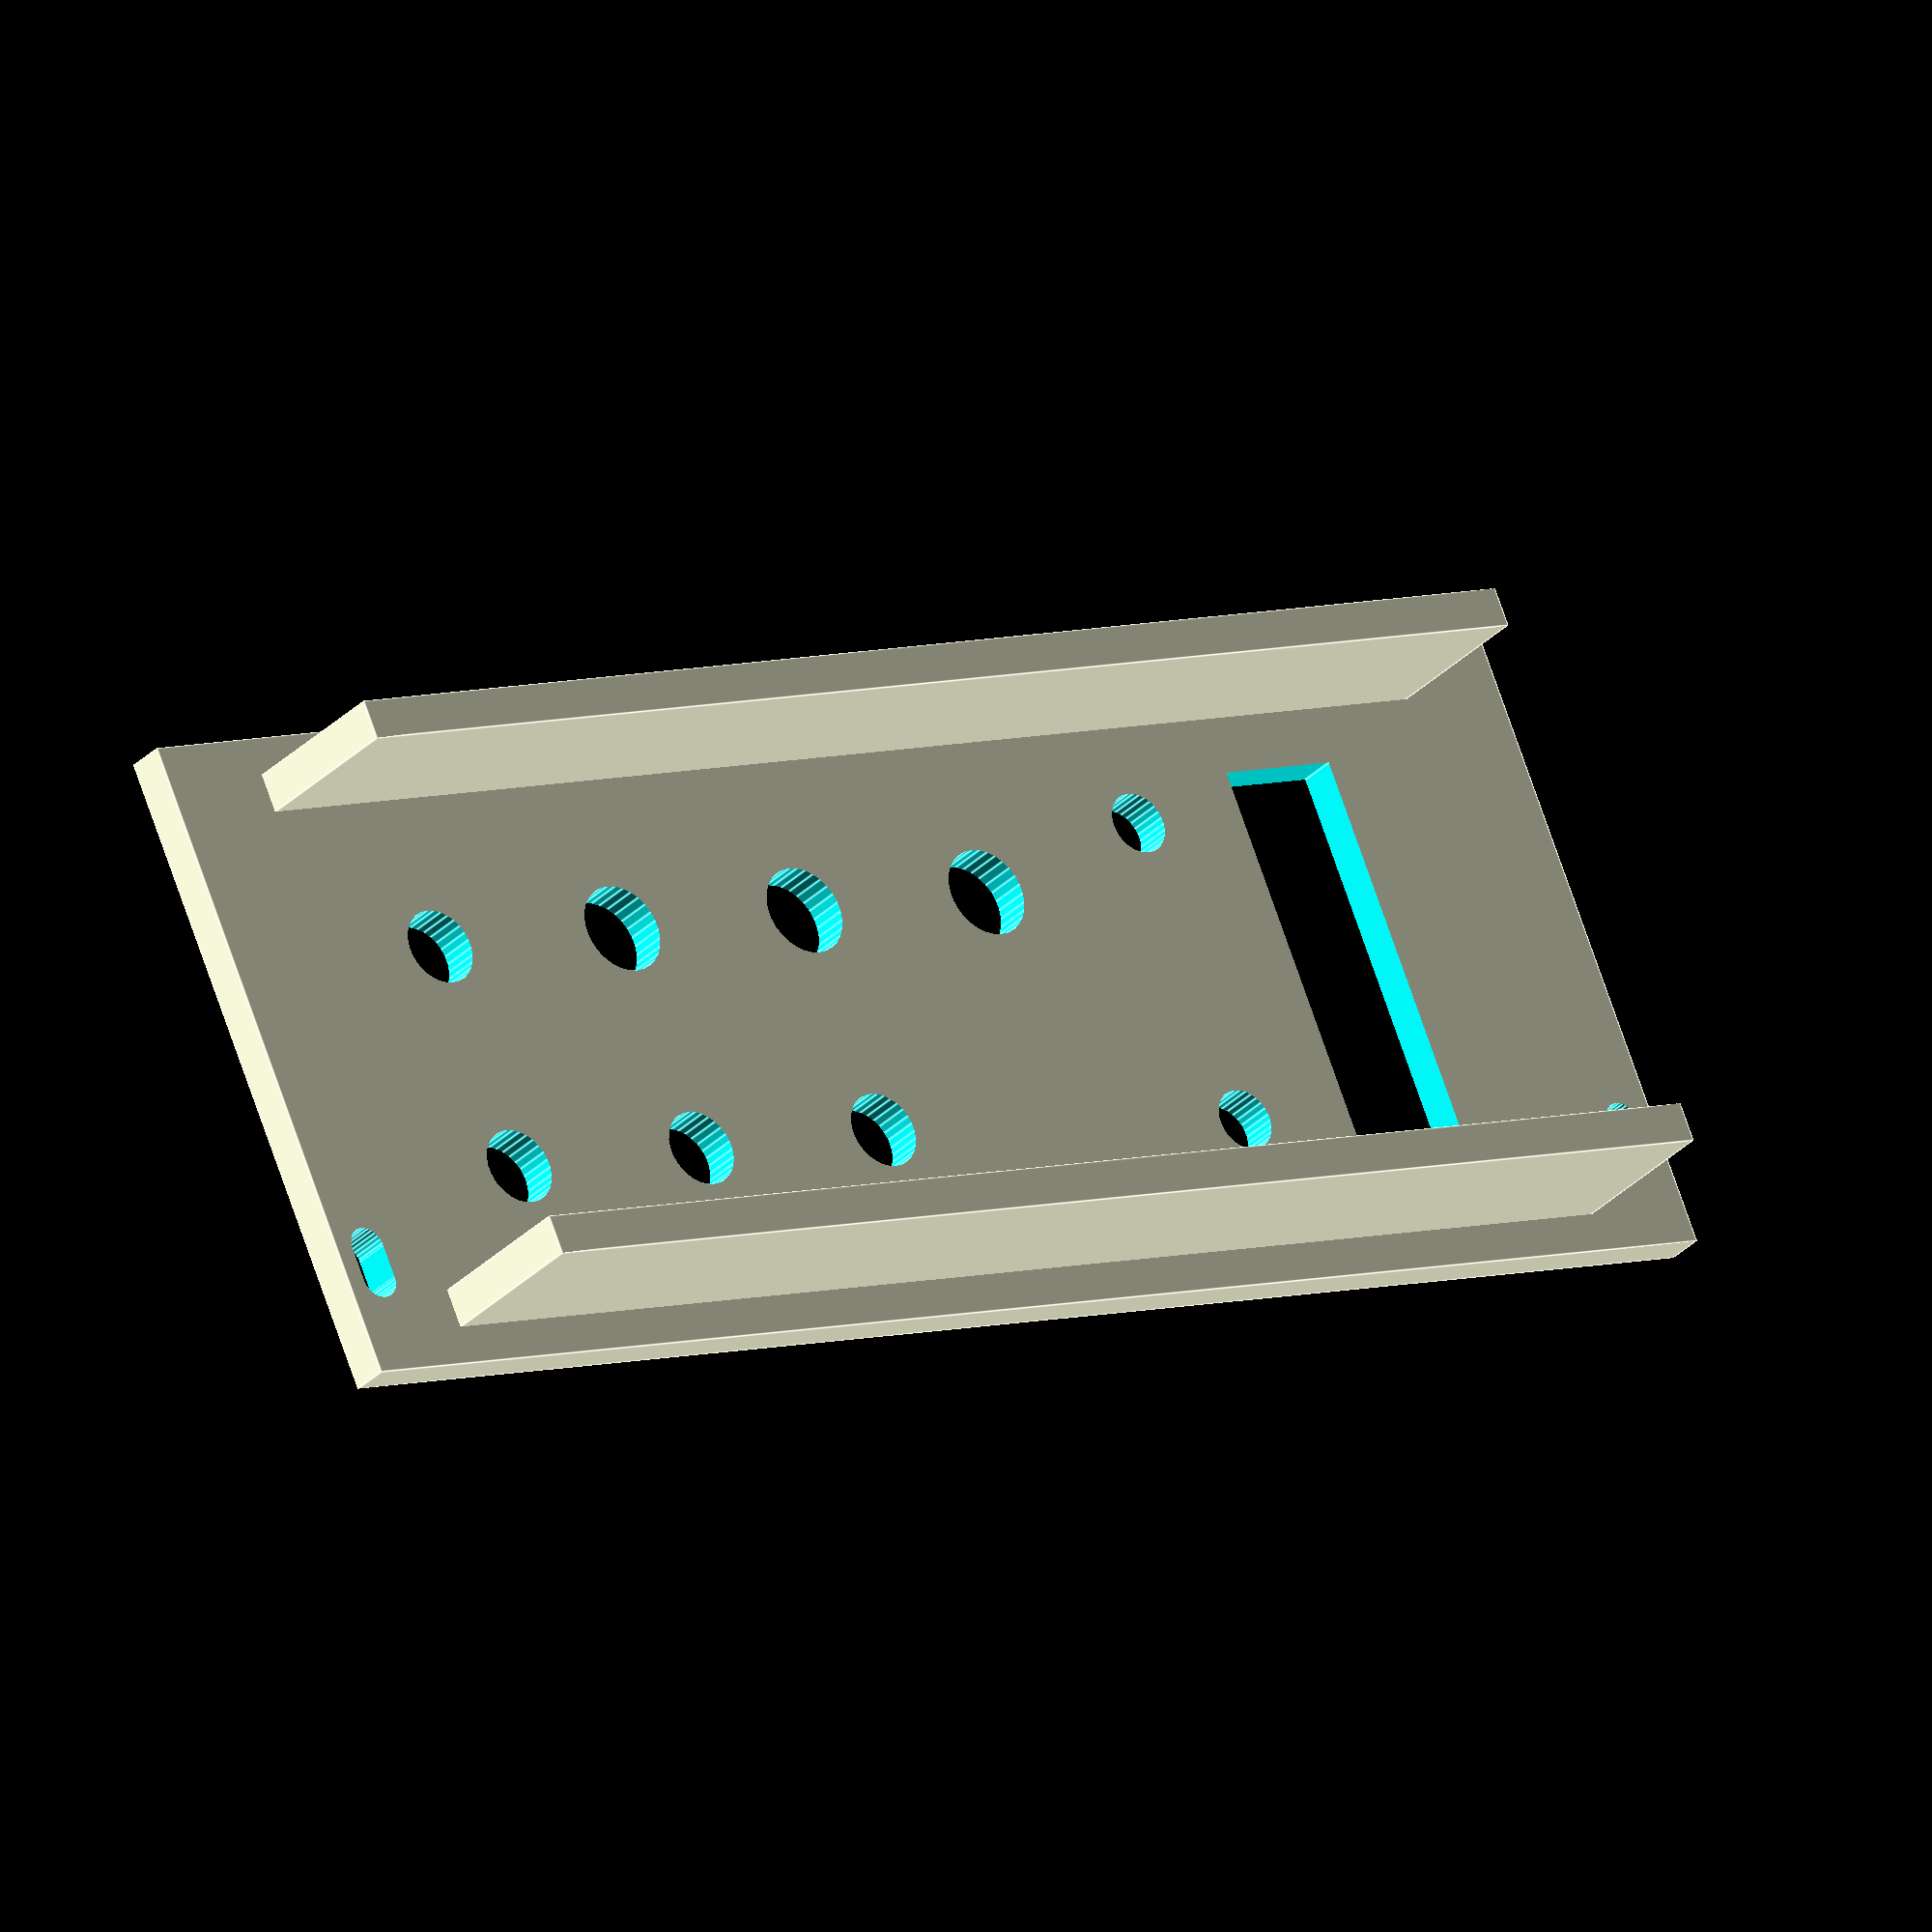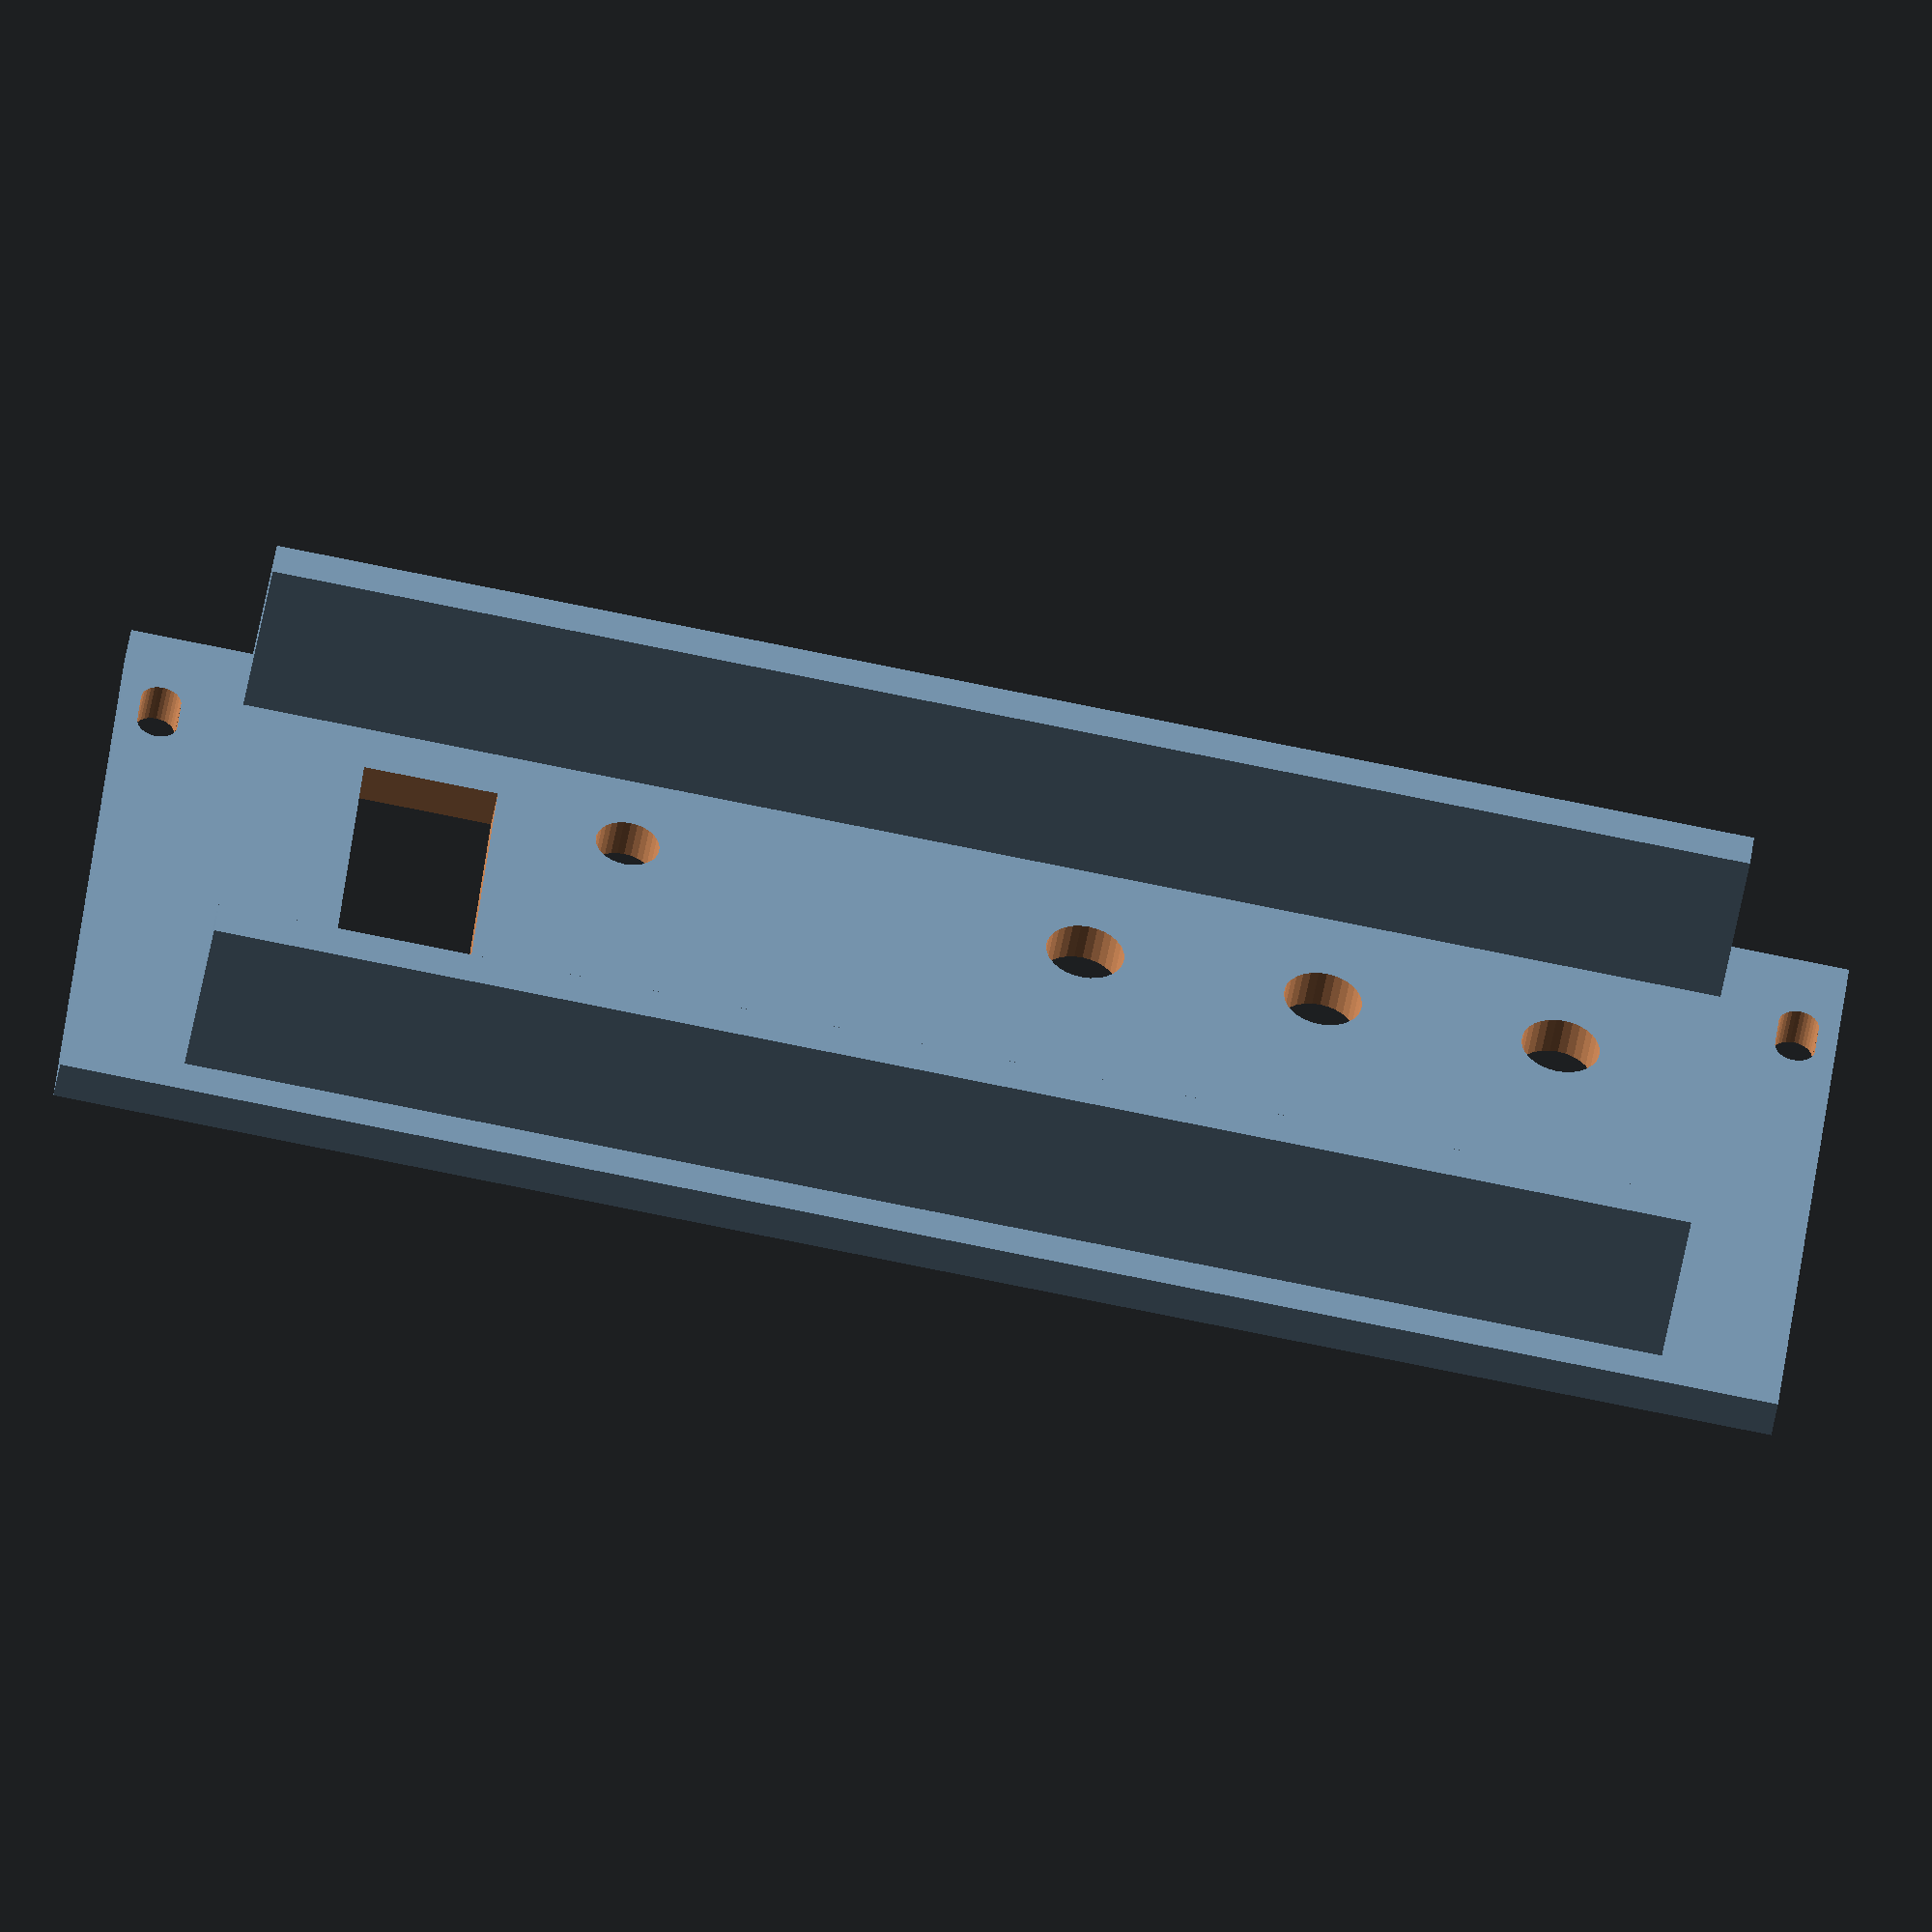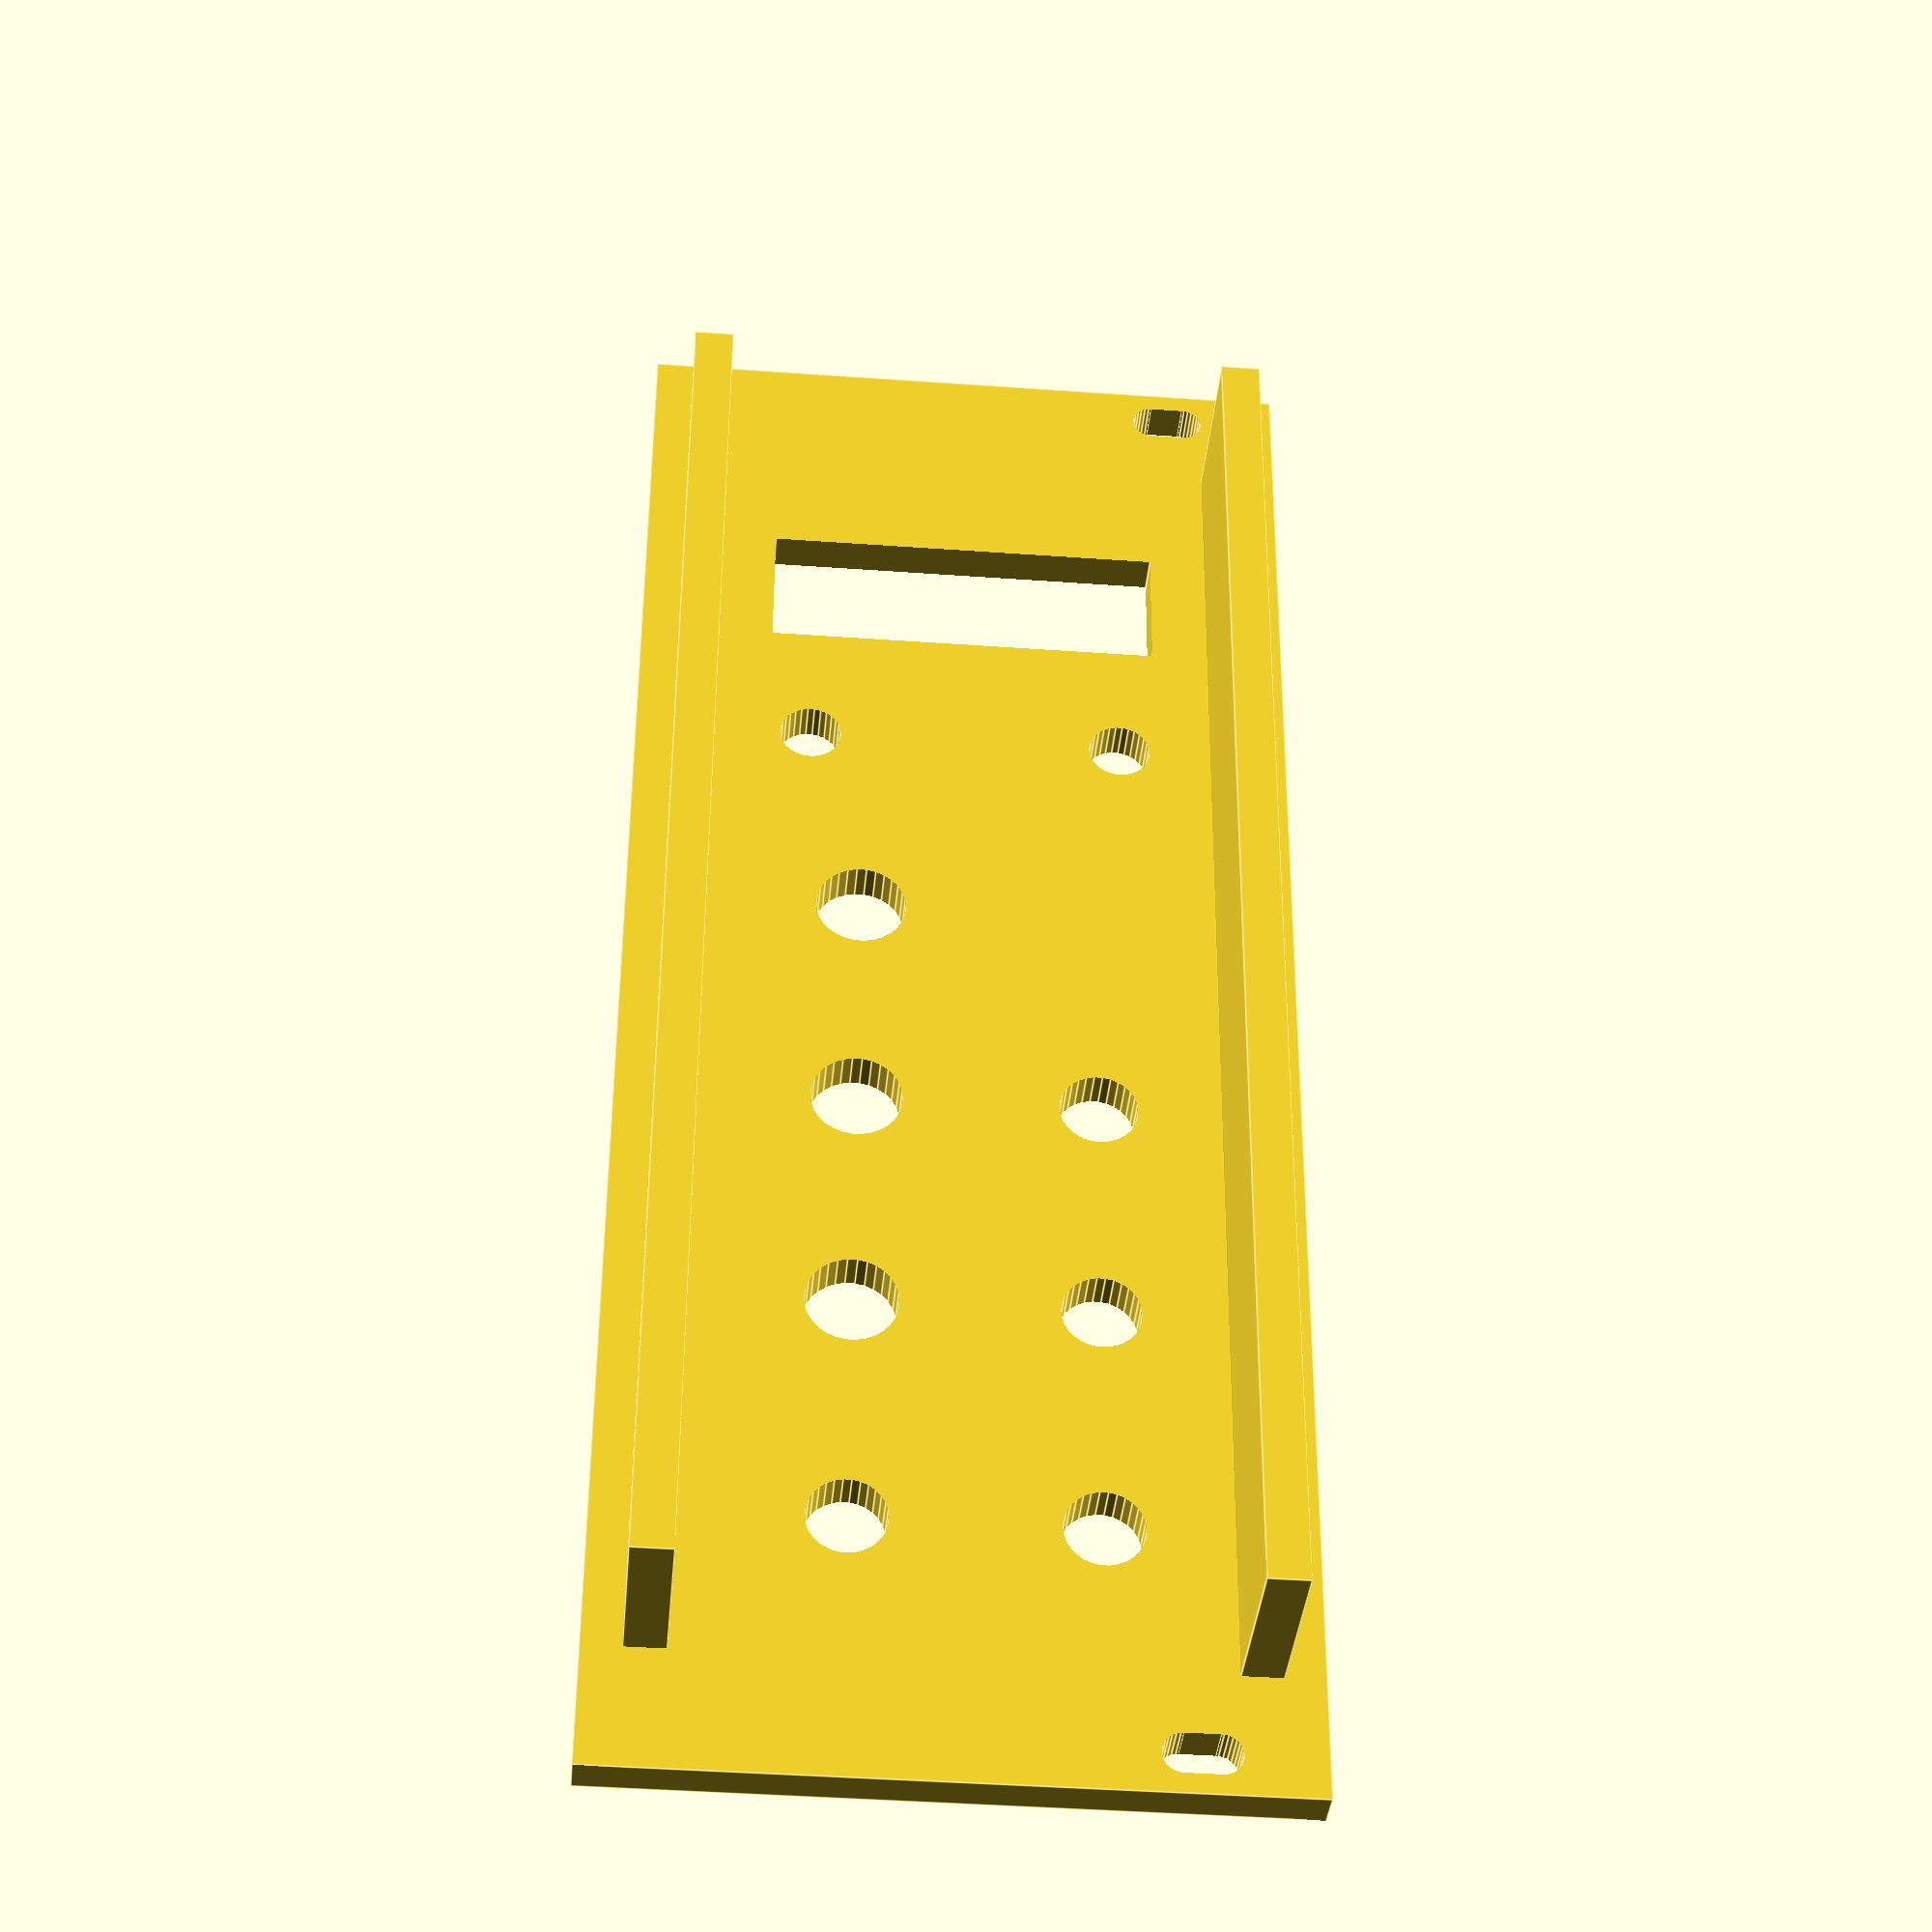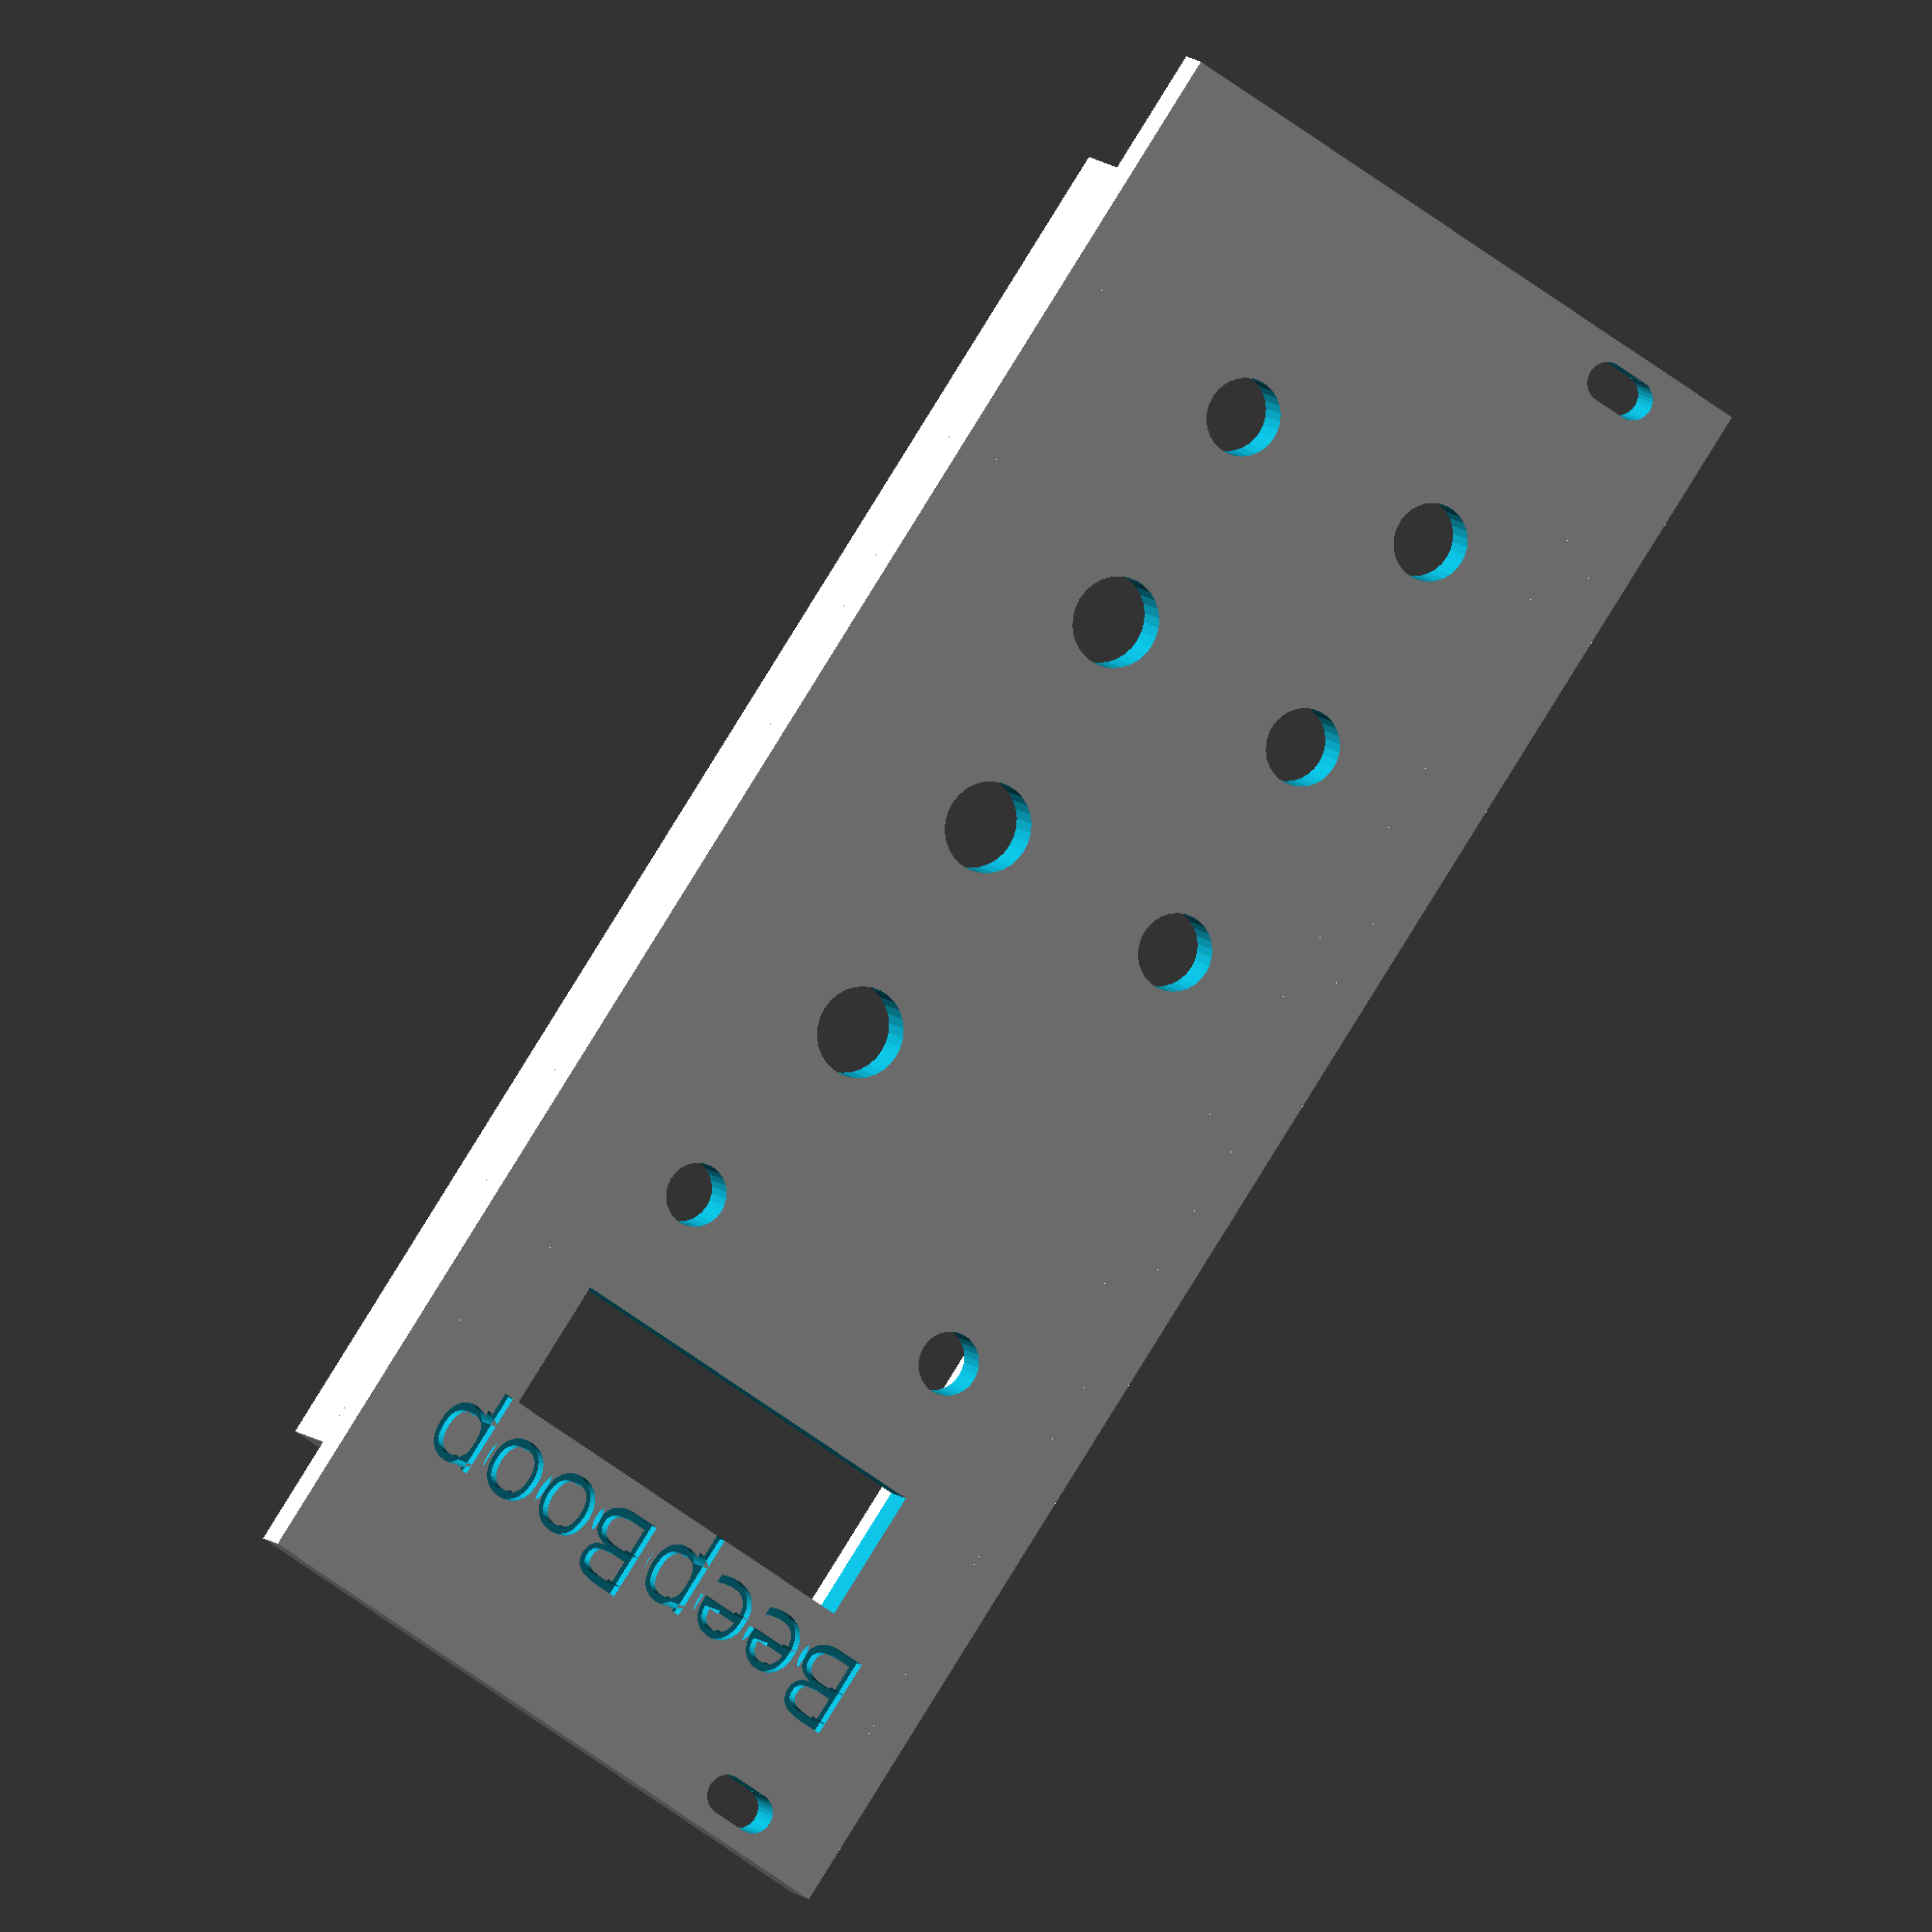
<openscad>
//!OpenSCAD

// from https://www.blockscad3d.com/community/projects/718412

module hole_for_switch() {
  hole_in_front_plate(switch_dia);
}

module hole_for_potentiometer() {
  hole_in_front_plate(pot_dia);
}

module hole_for_jack() {
  hole_in_front_plate(jack_dia);
}

module hole_in_front_plate(diameter) {
  translate([0,-y2/2,0])
  rotate([270, 0, 0]){
    cylinder(r1=diameter/2, r2=diameter/2, h=y2*2, center=false);
  }
}

module make_face_plate() {
  difference() {
    cube([x1, y2, z1], center=false);

    union(){
      translate([15, 0, (20 + 0 * 17.78)]){
        hole_for_jack();
      }
      translate([15, 0, (20 + 1 * 17.78)]){
        hole_for_jack();
      }
      translate([15, 0, (20 + 2 * 17.78)]){
        hole_for_jack();
      }
      translate([(15 + 17.78), 0, (20 + 0 * 17.78)]){
        hole_for_jack();
      }
      translate([(15 + 17.78), 0, (20 + 1 * 17.78)]){
        hole_for_potentiometer();
      }
      translate([(15 + 17.78), 0, (20 + 2 * 17.78)]){
        hole_for_potentiometer();
      }
      translate([(15 + 17.78), 0, (20 + 3 * 17.78)]){
        hole_for_potentiometer();
      }
      display_and_buttons();
    }
  }
}

module make_slot_pair() {
  union(){
    translate([0, 0, (z1 - z4)]){
      make_slot();
    }
    translate([0, 0, z4]){
      make_slot();
    }
  }
}

module make_right_slot_pair() {
  translate([(x4 + 5.08 * (Width_HP - 4)), 0, 0]){
    union(){
      translate([0, 0, (z1 - z4)]){
        make_slot();
      }
      translate([0, 0, z4]){
        make_slot();
      }
    }
  }
}

module display_and_buttons() {
  union(){
    translate([(x1 / 2), 0, 105]){
      cube([30, 10, 10], center=true);
    }
    translate([(5 + 8), 0, 90]){
      hole_for_switch();
    }
    translate([(5 + 32), 0, 90]){
      hole_for_switch();
    }
  }
}

module make_slot() {
  translate([0,-y2/2,0])
  union(){
    translate([x5, 0, 0]){
      rotate([270, 0, 0]){
        cylinder(r1=(z3 / 2), r2=(z3 / 2), h=y2*2, center=false);
      }
    }
    translate([x4, 0, 0]){
      rotate([270, 0, 0]){
        cylinder(r1=(z3 / 2), r2=(z3 / 2), h=y2*2, center=false);
      }
      translate([0, 0, ((z3 / 2) * -1)]){
        cube([(x5 - x4), y2*2, z3], center=false);
      }
    }
  }
}

module left_stiffening_rib() {
  translate([x2, 0, ((z1 - z2) / 2)]){
    cube([x3, y1, z2], center=false);
  }
}

module right_stiffening_rib() {
  translate([((x1 - x3) - x2), 0, ((z1 - z2) / 2)]){
    cube([x3, y1, z2], center=false);
  }
}

module panel_label(label) {
  translate([x1/2,0,112])
  translate([0,text_depth,0])
  rotate([90, 0, 0])
  linear_extrude(height=3)
    text(label, 6, "Krungthep", halign="center" );
}

Width_HP = 10;
jack_dia = 5.83;
pot_dia = 6.81;
switch_dia = 4.75;
text_depth = 1;

// make round shapes more fine
$fs = 0.1;

// panel dimensions
// these will likely stay the same one dialed in
x1 = Width_HP * 5.08 - 0.3; // width of the front plate
x2 = 2.9; // inset of the stiffening ribs behind the front plate from the edges
x3 = 3;   // width of the stiffening ribs
x4 = 7.3; // distance to center of left-hand radius of mounting slot
x5 = 9.9; // distance to center of right-hand radius of mounting slot
y1 = 16;  // height of stiffening ribs (distance they extend back into the rack)
y2 = 3;   // thickness of front plate
z1 = 128.5; // height of the plate
z2 = 110.5; // length of the stiffening ribs (vertical distance)
z3 = 3;   // radius of mounting slots
z4 = 3;   // distance to center of radius/slot from lower edge of front plate
difference() {
  // all the positive stuff
  union() {
    make_face_plate();
    left_stiffening_rib();
    right_stiffening_rib();
  }

  // cutouts
  // add a second set of mounting slots if larger than 10hp
  if (Width_HP <= 10) {
    make_slot_pair();
  } else {
    union(){
      make_right_slot_pair();
      make_slot_pair();
    }
  }
  echo("Final panel width: ", x1);

  panel_label("BeepBoop");
}

</openscad>
<views>
elev=173.5 azim=119.6 roll=311.3 proj=o view=edges
elev=261.9 azim=301.8 roll=101.3 proj=o view=solid
elev=127.6 azim=175.0 roll=359.7 proj=p view=edges
elev=275.5 azim=204.8 roll=31.8 proj=o view=solid
</views>
